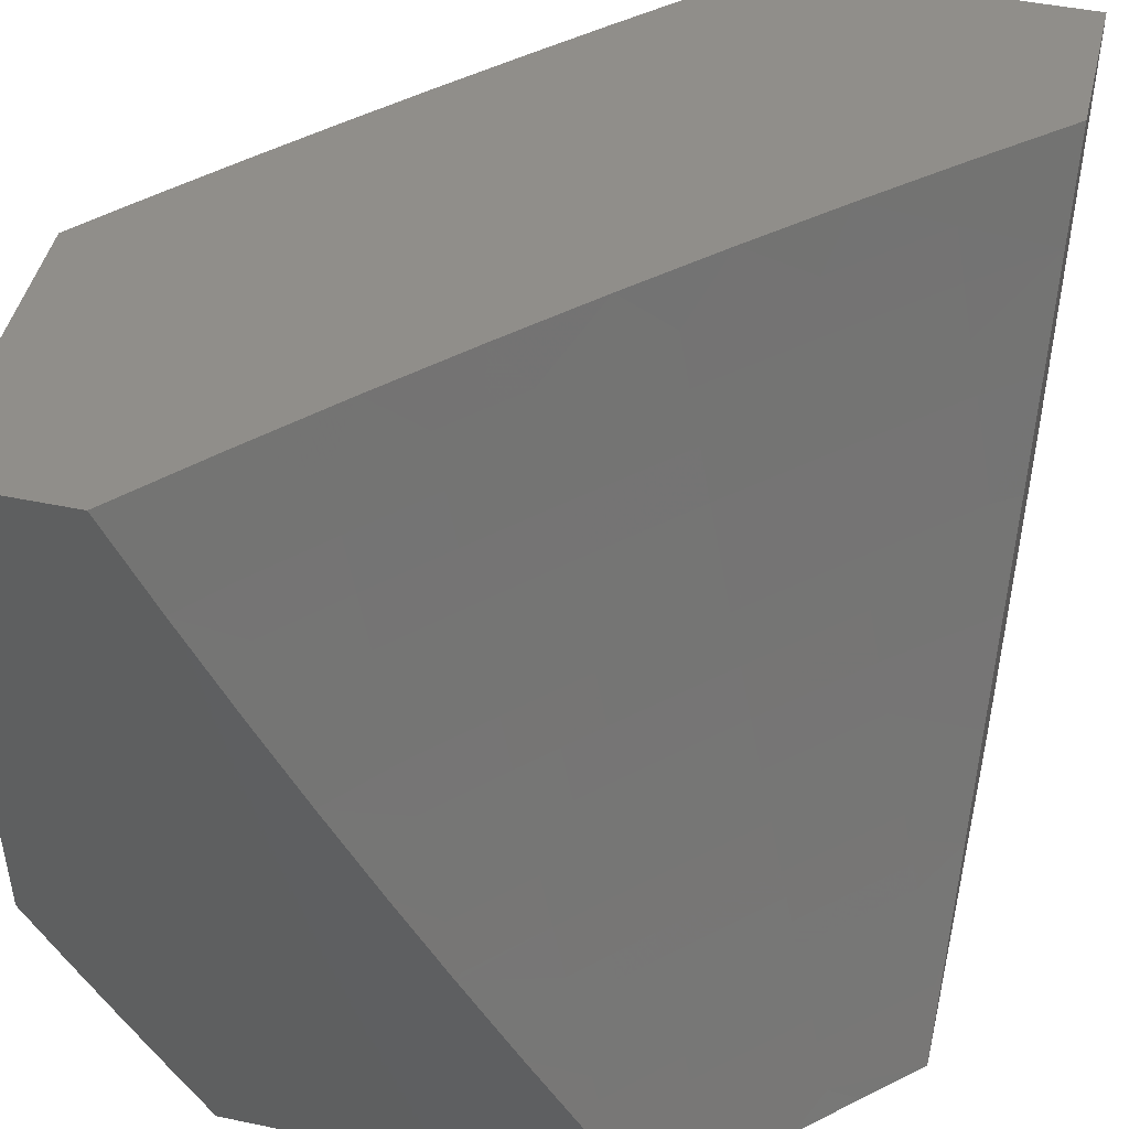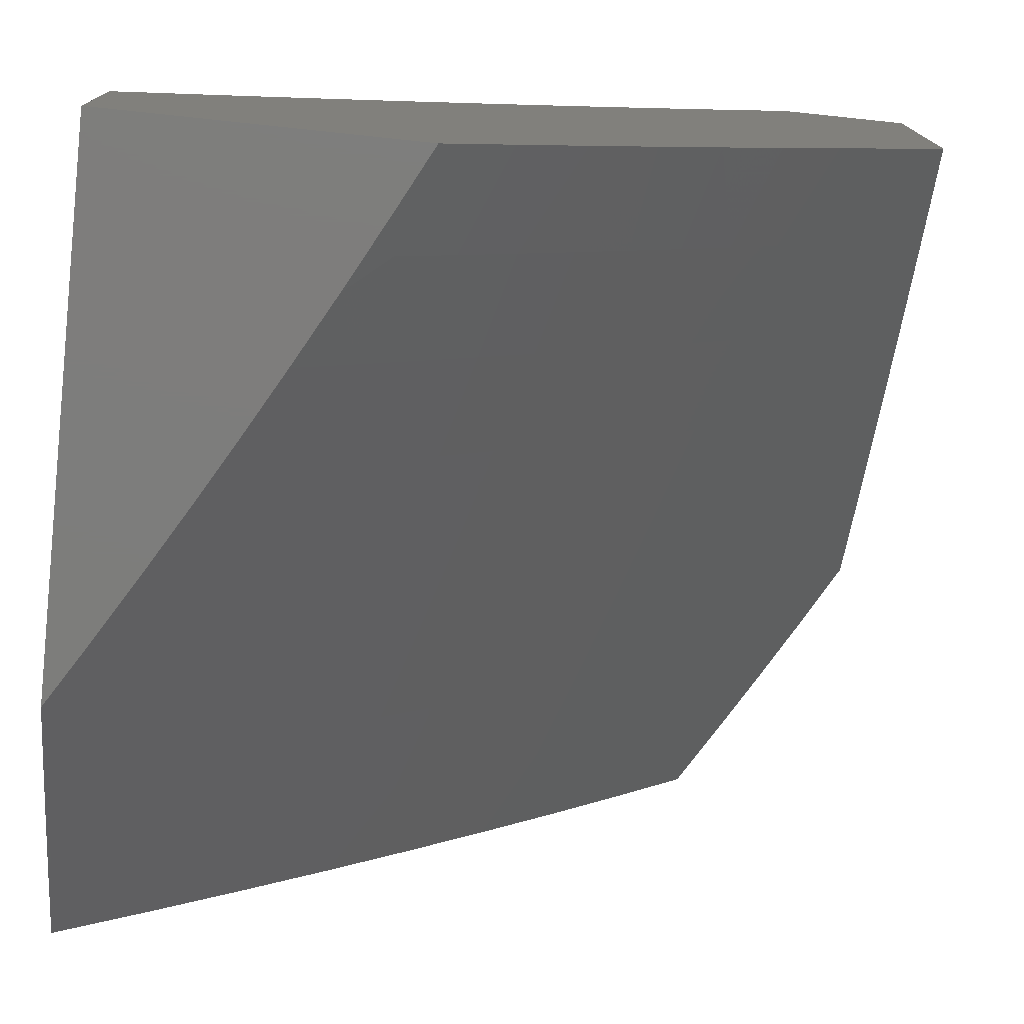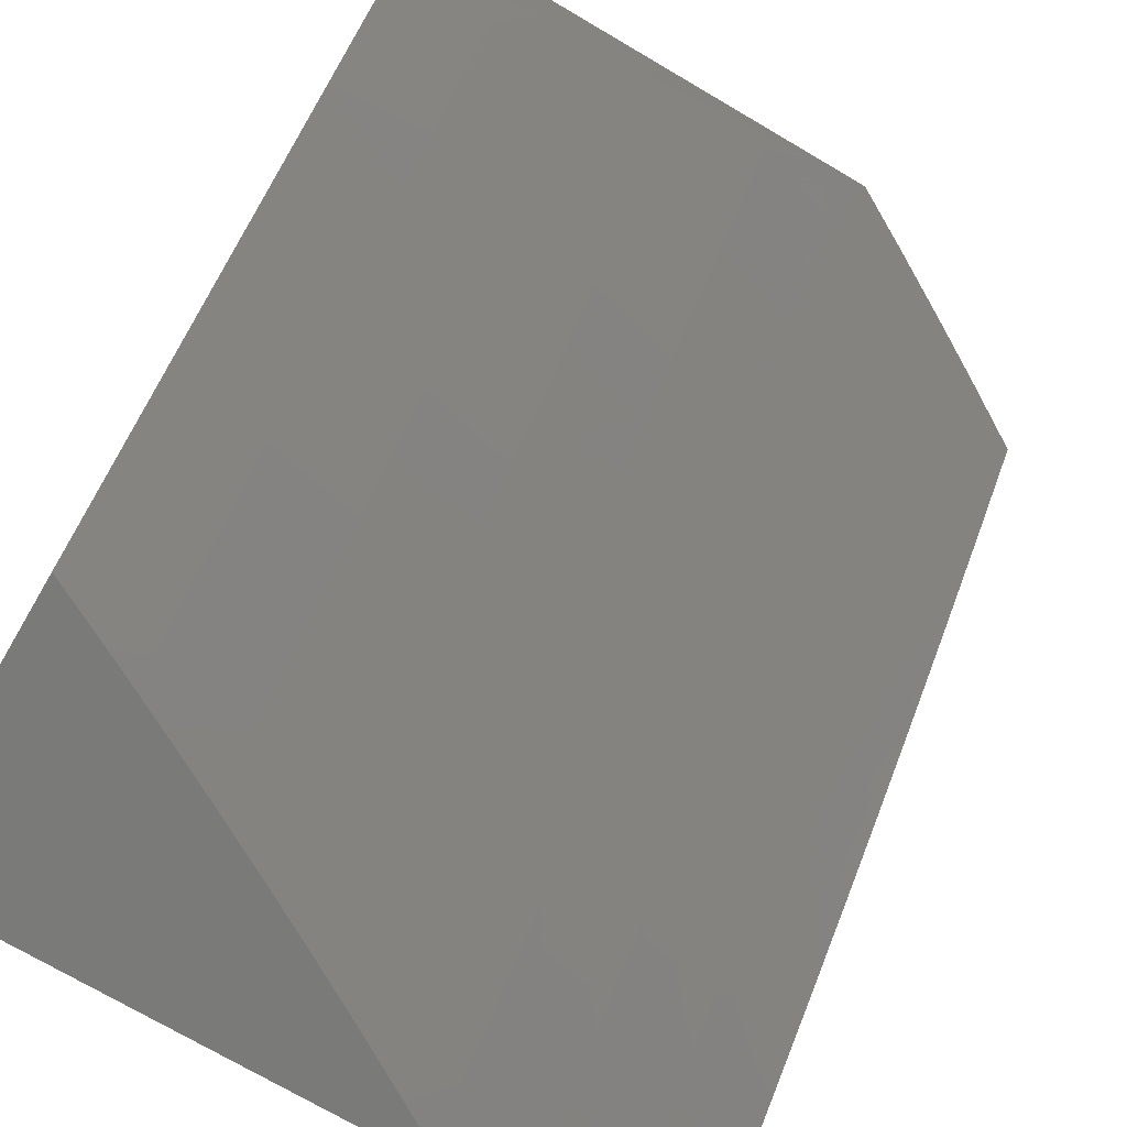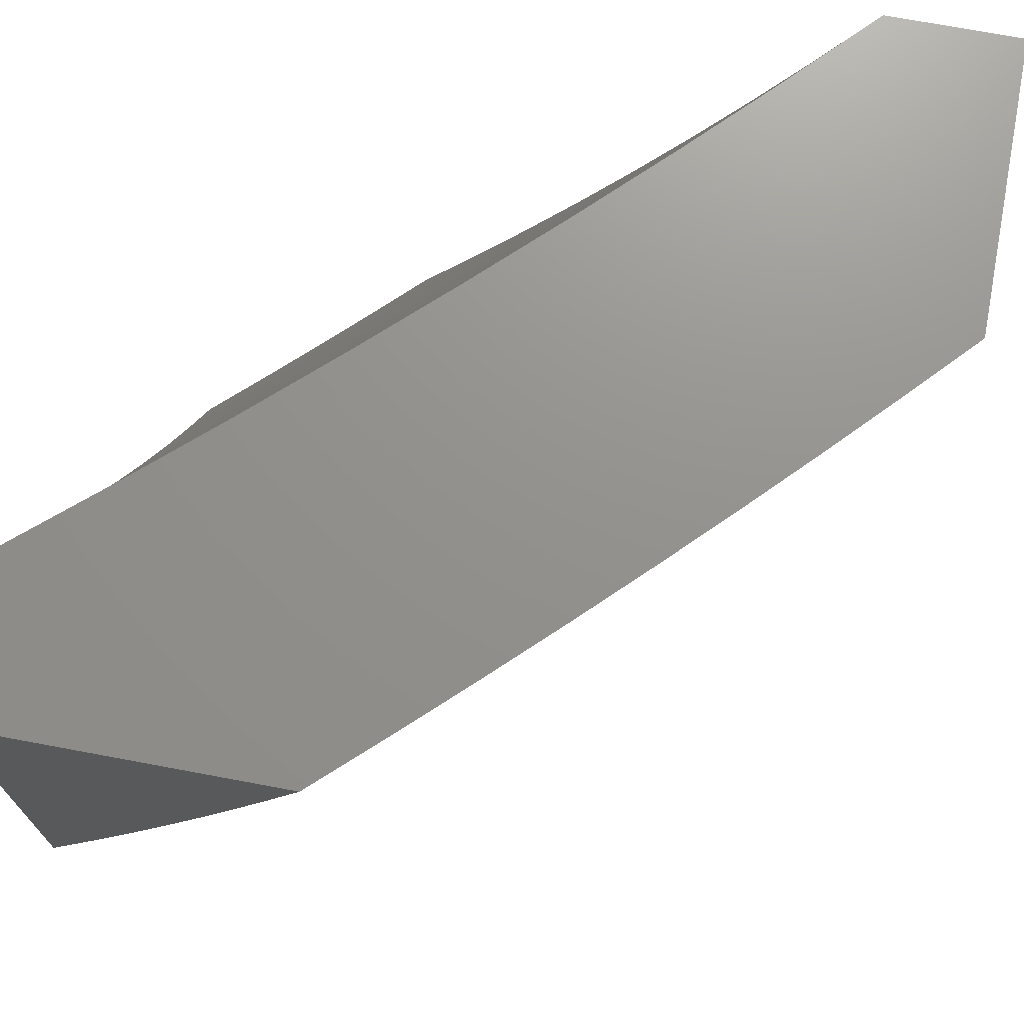
<metadata>
{"format":"stl","ext":"stl","renderer":"f3d","projection":"perspective","resolution":1024,"background":"white","views":[{"elev":46.3,"azim":-166.6,"up":"+Z"},{"elev":-76.7,"azim":-6.0,"up":"+Y"},{"elev":-73.3,"azim":59.6,"up":"+Y"},{"elev":71.8,"azim":10.6,"up":"+Z"}]}
</metadata>
<code>
# stl→obj: 277 verts, 550 faces
v 7.207 -7.067 -5
v 7.268 -7.027 -4.969
v 7.275 -7 -5
v 7.278 -7.037 -4.938
v 7.328 -7.006 -4.907
v 7.288 -7.046 -4.907
v 7.298 -7.056 -4.876
v 7.257 -7.096 -4.876
v 7.266 -7.106 -4.845
v 7.147 -7.221 -4.845
v 7.157 -7.23 -4.814
v 7.035 -7.343 -4.814
v 7.045 -7.353 -4.783
v 7 -7.409 -4.756
v 7.054 -7.363 -4.752
v 7.063 -7.372 -4.721
v 7.176 -7.249 -4.752
v 7.185 -7.259 -4.721
v 7.295 -7.134 -4.752
v 7.305 -7.143 -4.721
v 7.336 -7.094 -4.752
v 7.346 -7.103 -4.721
v 7.377 -7.053 -4.752
v 7.387 -7.062 -4.721
v 7.427 -7 -4.757
v 7.396 -7.071 -4.69
v 7.5 -7 -4.633
v 7.415 -7.089 -4.628
v 7.497 -7.007 -4.628
v 7.434 -7.107 -4.565
v 7.515 -7.025 -4.565
v 7.452 -7.125 -4.503
v 7.534 -7.042 -4.503
v 7.47 -7.142 -4.44
v 7.552 -7.059 -4.44
v 7.488 -7.159 -4.377
v 7.57 -7.076 -4.377
v 7.523 -7.192 -4.252
v 7.605 -7.109 -4.252
v 7.54 -7.208 -4.189
v 7.622 -7.125 -4.189
v 7.556 -7.224 -4.126
v 7.639 -7.14 -4.126
v 7.573 -7.24 -4.063
v 7.656 -7.156 -4.063
v 7.635 -7.209 -4
v 7.736 -7.105 -4
v 7.227 -7.067 -4.969
v 7.139 -7.133 -5
v 7.108 -7.181 -4.969
v 7.07 -7.198 -5
v 7 -7.263 -5
v 7 -7.337 -4.879
v 7.007 -7.314 -4.907
v 7.118 -7.191 -4.938
v 7.026 -7.333 -4.845
v 7.016 -7.324 -4.876
v 7.128 -7.201 -4.907
v 7.237 -7.077 -4.938
v 7.072 -7.382 -4.69
v 7 -7.479 -4.633
v 7.09 -7.401 -4.628
v 7.108 -7.419 -4.565
v 7.212 -7.287 -4.628
v 7.231 -7.305 -4.565
v 7.333 -7.171 -4.628
v 7.351 -7.189 -4.565
v 7.374 -7.13 -4.628
v 7.393 -7.148 -4.565
v 7 -7.547 -4.508
v 7.125 -7.437 -4.503
v 7.248 -7.323 -4.503
v 7.369 -7.206 -4.503
v 7.411 -7.166 -4.503
v 7.017 -7.569 -4.44
v 7 -7.614 -4.383
v 7.034 -7.586 -4.377
v 7 -7.678 -4.256
v 7.067 -7.622 -4.252
v 7.083 -7.639 -4.189
v 7.193 -7.508 -4.252
v 7.209 -7.525 -4.189
v 7.317 -7.392 -4.252
v 7.333 -7.409 -4.189
v 7.439 -7.275 -4.252
v 7.456 -7.291 -4.189
v 7.481 -7.233 -4.252
v 7.498 -7.25 -4.189
v 7 -7.74 -4.129
v 7.098 -7.655 -4.126
v 7.225 -7.541 -4.126
v 7.35 -7.425 -4.126
v 7.472 -7.307 -4.126
v 7.514 -7.266 -4.126
v 7.114 -7.672 -4.063
v 7 -7.801 -4
v 7.109 -7.706 -4
v 7.217 -7.609 -4
v 7.241 -7.558 -4.063
v 7.324 -7.511 -4
v 7.366 -7.441 -4.063
v 7.429 -7.412 -4
v 7.489 -7.323 -4.063
v 7.533 -7.311 -4
v 7.531 -7.282 -4.063
v 7.738 -7.071 -4.063
v 7.835 -7 -4
v 7.772 -7 -4.129
v 7.707 -7 -4.257
v 7.704 -7.04 -4.189
v 7.721 -7.056 -4.126
v 7.687 -7.024 -4.252
v 7.64 -7 -4.383
v 7.571 -7 -4.509
v 7.352 -7 -4.879
v 7.358 -7.034 -4.814
v 7.368 -7.044 -4.783
v 7.338 -7.016 -4.876
v 7.348 -7.025 -4.845
v 7.307 -7.066 -4.845
v 7.317 -7.075 -4.814
v 7.276 -7.115 -4.814
v 7.286 -7.125 -4.783
v 7.166 -7.24 -4.783
v 7.247 -7.087 -4.907
v 7.327 -7.084 -4.783
v 7.355 -7.112 -4.69
v 7.314 -7.152 -4.69
v 7.194 -7.268 -4.69
v 7.429 -7.183 -4.44
v 7.387 -7.224 -4.44
v 7.266 -7.341 -4.44
v 7.143 -7.455 -4.44
v 7.446 -7.2 -4.377
v 7.405 -7.241 -4.377
v 7.283 -7.358 -4.377
v 7.16 -7.473 -4.377
v 7.138 -7.211 -4.876
v 7 -7.852 -4.914
v 7 -7.801 -5
v 7.069 -7.813 -4.876
v 7.105 -7.705 -5
v 7.134 -7.753 -4.876
v 7.198 -7.694 -4.876
v 7.234 -7.733 -4.752
v 7.298 -7.672 -4.752
v 7.334 -7.71 -4.627
v 7.398 -7.649 -4.627
v 7.433 -7.685 -4.502
v 7.497 -7.623 -4.502
v 7.531 -7.657 -4.377
v 7.56 -7.56 -4.502
v 7.595 -7.595 -4.377
v 7.623 -7.497 -4.502
v 7.657 -7.531 -4.377
v 7.72 -7.467 -4.377
v 7.754 -7.5 -4.252
v 7.816 -7.435 -4.252
v 7.849 -7.467 -4.126
v 7.911 -7.401 -4.126
v 7.924 -7.452 -4
v 8 -7.371 -4
v 7.973 -7.335 -4.126
v 8 -7.328 -4.083
v 8 -7.283 -4.166
v 7.939 -7.304 -4.252
v 8 -7.238 -4.249
v 7.999 -7.238 -4.252
v 8 -7.193 -4.331
v 7.964 -7.206 -4.377
v 8 -7.146 -4.412
v 7.928 -7.173 -4.502
v 7.987 -7.107 -4.502
v 7.891 -7.139 -4.627
v 7.95 -7.074 -4.627
v 7.852 -7.105 -4.752
v 7.911 -7.039 -4.752
v 7.813 -7.069 -4.876
v 7.871 -7.004 -4.876
v 7.852 -7 -4.914
v 7.902 -7 -4.828
v 7.208 -7.609 -5
v 7.262 -7.634 -4.876
v 7.362 -7.611 -4.752
v 7.461 -7.587 -4.627
v 7.524 -7.524 -4.627
v 7.587 -7.461 -4.627
v 7.685 -7.433 -4.502
v 7.782 -7.403 -4.377
v 7.878 -7.37 -4.252
v 7.325 -7.573 -4.876
v 7.31 -7.511 -5
v 7.388 -7.512 -4.876
v 7.411 -7.411 -5
v 7.45 -7.45 -4.876
v 7.512 -7.388 -4.876
v 7.488 -7.488 -4.752
v 7.55 -7.425 -4.752
v 7.511 -7.31 -5
v 7.573 -7.325 -4.876
v 7.611 -7.362 -4.752
v 7.672 -7.298 -4.752
v 7.71 -7.334 -4.627
v 7.771 -7.27 -4.627
v 7.807 -7.304 -4.502
v 7.868 -7.239 -4.502
v 7.904 -7.272 -4.377
v 7.609 -7.208 -5
v 7.634 -7.262 -4.876
v 7.733 -7.234 -4.752
v 7.831 -7.205 -4.627
v 7.694 -7.198 -4.876
v 7.705 -7.105 -5
v 7.753 -7.134 -4.876
v 7.801 -7 -5
v 7.952 -7 -4.741
v 8 -7 -4.654
v 8 -7.049 -4.574
v 8 -7.098 -4.493
v 7.848 -7.533 -4
v 7.787 -7.532 -4.126
v 7.691 -7.564 -4.252
v 7.628 -7.628 -4.252
v 7.564 -7.691 -4.252
v 7.467 -7.72 -4.377
v 7.369 -7.746 -4.502
v 7.27 -7.771 -4.627
v 7.17 -7.793 -4.752
v 7.105 -7.852 -4.752
v 7.039 -7.911 -4.752
v 7.004 -7.871 -4.876
v 7 -7.902 -4.828
v 7.77 -7.613 -4
v 7.724 -7.596 -4.126
v 7.66 -7.66 -4.126
v 7.596 -7.724 -4.126
v 7.5 -7.754 -4.252
v 7.403 -7.782 -4.377
v 7.304 -7.807 -4.502
v 7.205 -7.831 -4.627
v 7.139 -7.891 -4.627
v 7.074 -7.95 -4.627
v 7 -7.952 -4.741
v 7.692 -7.692 -4
v 7.613 -7.77 -4
v 7.532 -7.787 -4.126
v 7.533 -7.848 -4
v 7.467 -7.849 -4.126
v 7.452 -7.924 -4
v 7.401 -7.911 -4.126
v 7.371 -8 -4
v 7.335 -7.973 -4.126
v 7.328 -8 -4.083
v 7.283 -8 -4.166
v 7.304 -7.939 -4.252
v 7.238 -8 -4.249
v 7.238 -7.999 -4.252
v 7.193 -8 -4.331
v 7.206 -7.964 -4.377
v 7.146 -8 -4.412
v 7.173 -7.928 -4.502
v 7.107 -7.987 -4.502
v 7.098 -8 -4.493
v 7.049 -8 -4.574
v 7 -8 -4.654
v 7.239 -7.868 -4.502
v 7.272 -7.904 -4.377
v 7.338 -7.843 -4.377
v 7.37 -7.878 -4.252
v 7.435 -7.816 -4.252
v 7.425 -7.55 -4.752
v 7.649 -7.398 -4.627
v 7.746 -7.369 -4.502
v 7.793 -7.17 -4.752
v 7.843 -7.338 -4.377
v 8 -7 -4
v 7 -8 -4
f 1 2 3
f 3 2 4
f 3 4 5
f 5 4 6
f 5 6 7
f 7 6 8
f 7 8 9
f 9 8 10
f 9 10 11
f 11 10 12
f 11 12 13
f 13 12 14
f 13 14 15
f 15 14 16
f 15 16 17
f 17 16 18
f 17 18 19
f 19 18 20
f 19 20 21
f 21 20 22
f 21 22 23
f 23 22 24
f 23 24 25
f 25 24 26
f 25 26 27
f 27 26 28
f 27 28 29
f 29 28 30
f 29 30 31
f 31 30 32
f 31 32 33
f 33 32 34
f 33 34 35
f 35 34 36
f 35 36 37
f 37 36 38
f 37 38 39
f 39 38 40
f 39 40 41
f 41 40 42
f 41 42 43
f 43 42 44
f 43 44 45
f 45 44 46
f 45 46 47
f 2 1 48
f 48 1 49
f 48 49 50
f 50 49 51
f 50 51 52
f 53 54 52
f 52 54 55
f 52 55 50
f 50 55 48
f 14 56 53
f 53 56 57
f 53 57 54
f 54 57 58
f 54 58 55
f 55 58 59
f 55 59 48
f 48 59 2
f 16 14 60
f 60 14 61
f 60 61 62
f 62 61 63
f 62 63 64
f 64 63 65
f 64 65 66
f 66 65 67
f 66 67 68
f 68 67 69
f 68 69 28
f 28 69 30
f 61 70 63
f 63 70 71
f 63 71 65
f 65 71 72
f 65 72 67
f 67 72 73
f 67 73 69
f 69 73 74
f 69 74 30
f 30 74 32
f 71 70 75
f 75 70 76
f 75 76 77
f 77 76 78
f 77 78 79
f 79 78 80
f 79 80 81
f 81 80 82
f 81 82 83
f 83 82 84
f 83 84 85
f 85 84 86
f 85 86 87
f 87 86 88
f 87 88 38
f 38 88 40
f 78 89 80
f 80 89 90
f 80 90 82
f 82 90 91
f 82 91 84
f 84 91 92
f 84 92 86
f 86 92 93
f 86 93 88
f 88 93 94
f 88 94 40
f 40 94 42
f 90 89 95
f 95 89 96
f 95 96 97
f 97 98 95
f 95 98 99
f 95 99 91
f 91 99 92
f 98 100 99
f 99 100 101
f 99 101 92
f 92 101 93
f 100 102 101
f 101 102 103
f 101 103 93
f 93 103 94
f 102 104 103
f 103 104 105
f 103 105 94
f 94 105 42
f 105 104 44
f 44 104 46
f 45 47 106
f 106 47 107
f 106 107 108
f 109 110 108
f 108 110 111
f 108 111 106
f 106 111 45
f 110 109 112
f 112 109 113
f 112 113 39
f 39 113 37
f 37 113 35
f 35 113 114
f 35 114 33
f 33 114 31
f 114 27 31
f 31 27 29
f 115 116 25
f 25 116 117
f 25 117 23
f 23 117 21
f 3 5 115
f 115 5 118
f 115 118 119
f 119 118 120
f 119 120 121
f 121 120 122
f 121 122 123
f 123 122 124
f 123 124 17
f 17 124 15
f 2 59 4
f 4 59 125
f 4 125 6
f 6 125 8
f 118 5 7
f 118 7 120
f 120 7 9
f 120 9 122
f 122 9 11
f 122 11 124
f 124 11 13
f 124 13 15
f 117 116 126
f 126 116 121
f 126 121 123
f 19 21 126
f 126 21 117
f 19 126 123
f 26 24 127
f 127 24 22
f 127 22 128
f 128 22 20
f 128 20 129
f 129 20 18
f 129 18 60
f 60 18 16
f 28 26 68
f 68 26 127
f 68 127 66
f 66 127 128
f 66 128 64
f 64 128 129
f 64 129 62
f 62 129 60
f 34 32 130
f 130 32 74
f 130 74 131
f 131 74 73
f 131 73 132
f 132 73 72
f 132 72 133
f 133 72 71
f 133 71 75
f 36 34 134
f 134 34 130
f 134 130 135
f 135 130 131
f 135 131 136
f 136 131 132
f 136 132 137
f 137 132 133
f 137 133 77
f 77 133 75
f 38 36 87
f 87 36 134
f 87 134 85
f 85 134 135
f 85 135 83
f 83 135 136
f 83 136 81
f 81 136 137
f 81 137 79
f 79 137 77
f 44 42 105
f 115 119 116
f 116 119 121
f 125 59 58
f 8 125 138
f 138 125 58
f 138 58 57
f 8 138 10
f 10 138 56
f 10 56 12
f 12 56 14
f 56 138 57
f 19 123 17
f 95 91 90
f 45 111 43
f 43 111 110
f 43 110 41
f 41 110 112
f 41 112 39
f 139 140 141
f 141 140 142
f 141 142 143
f 143 142 144
f 143 144 145
f 145 144 146
f 145 146 147
f 147 146 148
f 147 148 149
f 149 148 150
f 149 150 151
f 151 150 152
f 151 152 153
f 153 152 154
f 153 154 155
f 155 154 156
f 155 156 157
f 157 156 158
f 157 158 159
f 159 158 160
f 159 160 161
f 161 160 162
f 162 160 163
f 162 163 164
f 164 163 165
f 165 163 166
f 165 166 167
f 167 166 168
f 167 168 169
f 169 168 170
f 169 170 171
f 171 170 172
f 171 172 173
f 173 172 174
f 173 174 175
f 175 174 176
f 175 176 177
f 177 176 178
f 177 178 179
f 179 178 180
f 179 180 181
f 142 182 144
f 144 182 183
f 144 183 146
f 146 183 184
f 146 184 148
f 148 184 185
f 148 185 150
f 150 185 186
f 150 186 152
f 152 186 187
f 152 187 154
f 154 187 188
f 154 188 156
f 156 188 189
f 156 189 158
f 158 189 190
f 158 190 160
f 160 190 163
f 183 182 191
f 191 182 192
f 191 192 193
f 193 192 194
f 193 194 195
f 195 194 196
f 195 196 197
f 197 196 198
f 197 198 186
f 186 198 187
f 194 199 196
f 196 199 200
f 196 200 201
f 201 200 202
f 201 202 203
f 203 202 204
f 203 204 205
f 205 204 206
f 205 206 207
f 207 206 170
f 207 170 168
f 199 208 200
f 200 208 209
f 200 209 202
f 202 209 210
f 202 210 204
f 204 210 211
f 204 211 206
f 206 211 172
f 206 172 170
f 209 208 212
f 212 208 213
f 212 213 214
f 214 213 178
f 214 178 176
f 213 215 178
f 178 215 180
f 179 181 177
f 177 181 216
f 177 216 175
f 175 216 217
f 175 217 218
f 175 218 173
f 173 218 219
f 173 219 171
f 161 220 159
f 159 220 221
f 159 221 157
f 157 221 222
f 157 222 155
f 155 222 223
f 155 223 153
f 153 223 224
f 153 224 151
f 151 224 225
f 151 225 149
f 149 225 226
f 149 226 147
f 147 226 227
f 147 227 145
f 145 227 228
f 145 228 143
f 143 228 229
f 143 229 141
f 141 229 230
f 141 230 231
f 231 230 232
f 231 232 139
f 220 233 221
f 221 233 234
f 221 234 222
f 222 234 235
f 222 235 223
f 223 235 236
f 223 236 224
f 224 236 237
f 224 237 225
f 225 237 238
f 225 238 226
f 226 238 239
f 226 239 227
f 227 239 240
f 227 240 228
f 228 240 241
f 228 241 229
f 229 241 242
f 229 242 230
f 230 242 243
f 230 243 232
f 233 244 234
f 234 244 235
f 235 244 236
f 236 244 245
f 236 245 246
f 246 245 247
f 246 247 248
f 248 247 249
f 248 249 250
f 250 249 251
f 250 251 252
f 252 251 253
f 252 253 254
f 252 254 255
f 255 254 256
f 255 256 257
f 257 256 258
f 257 258 259
f 259 258 260
f 259 260 261
f 261 260 262
f 261 262 241
f 241 262 242
f 260 263 262
f 262 263 264
f 262 264 242
f 242 264 265
f 242 265 243
f 231 139 141
f 241 240 261
f 261 240 266
f 261 266 259
f 259 266 267
f 259 267 257
f 257 267 255
f 266 240 239
f 267 266 268
f 268 266 239
f 268 239 238
f 255 267 269
f 269 267 268
f 269 268 270
f 270 268 238
f 270 238 237
f 252 255 250
f 250 255 269
f 250 269 248
f 248 269 270
f 248 270 246
f 246 270 237
f 246 237 236
f 193 271 191
f 191 271 184
f 191 184 183
f 184 271 185
f 185 271 197
f 185 197 186
f 197 271 195
f 195 271 193
f 196 201 198
f 198 201 272
f 198 272 187
f 187 272 188
f 201 203 272
f 272 203 273
f 272 273 188
f 188 273 189
f 209 212 210
f 210 212 274
f 210 274 211
f 211 274 174
f 211 174 172
f 273 203 205
f 189 273 275
f 275 273 205
f 275 205 207
f 189 275 190
f 190 275 166
f 190 166 163
f 166 275 207
f 212 214 274
f 274 214 176
f 274 176 174
f 168 166 207
f 162 164 276
f 276 164 165
f 276 165 167
f 167 169 276
f 276 169 171
f 276 171 219
f 219 218 276
f 276 218 217
f 96 89 277
f 277 89 265
f 265 89 78
f 265 78 76
f 70 232 76
f 76 232 243
f 76 243 265
f 232 70 139
f 139 70 61
f 139 61 140
f 140 61 14
f 140 14 53
f 53 52 140
f 51 192 52
f 52 192 182
f 52 182 142
f 192 51 194
f 194 51 49
f 194 49 1
f 194 1 199
f 199 1 3
f 199 3 208
f 208 3 213
f 213 3 215
f 142 140 52
f 276 107 162
f 162 107 47
f 162 47 161
f 161 47 46
f 161 46 220
f 220 46 104
f 220 104 233
f 233 104 102
f 233 102 244
f 244 102 245
f 245 102 100
f 245 100 247
f 247 100 98
f 247 98 249
f 249 98 97
f 249 97 251
f 251 97 96
f 251 96 277
f 265 264 277
f 277 264 263
f 277 263 260
f 260 258 277
f 277 258 256
f 277 256 254
f 254 253 277
f 277 253 251
f 3 115 215
f 215 115 25
f 215 25 27
f 215 27 180
f 180 27 114
f 180 114 181
f 181 114 113
f 181 113 216
f 216 113 217
f 217 113 109
f 217 109 108
f 107 276 108
f 108 276 217

</code>
